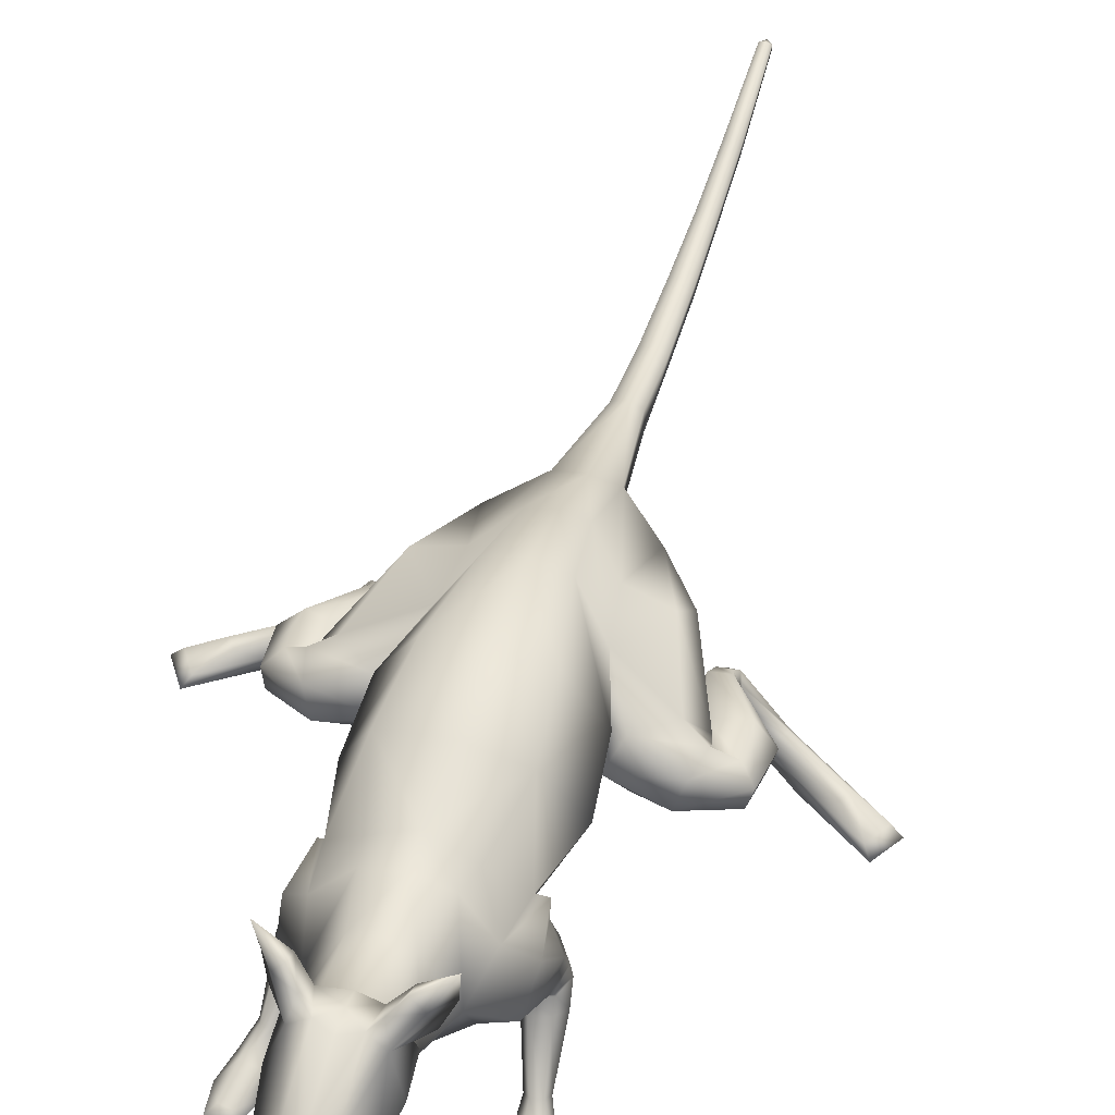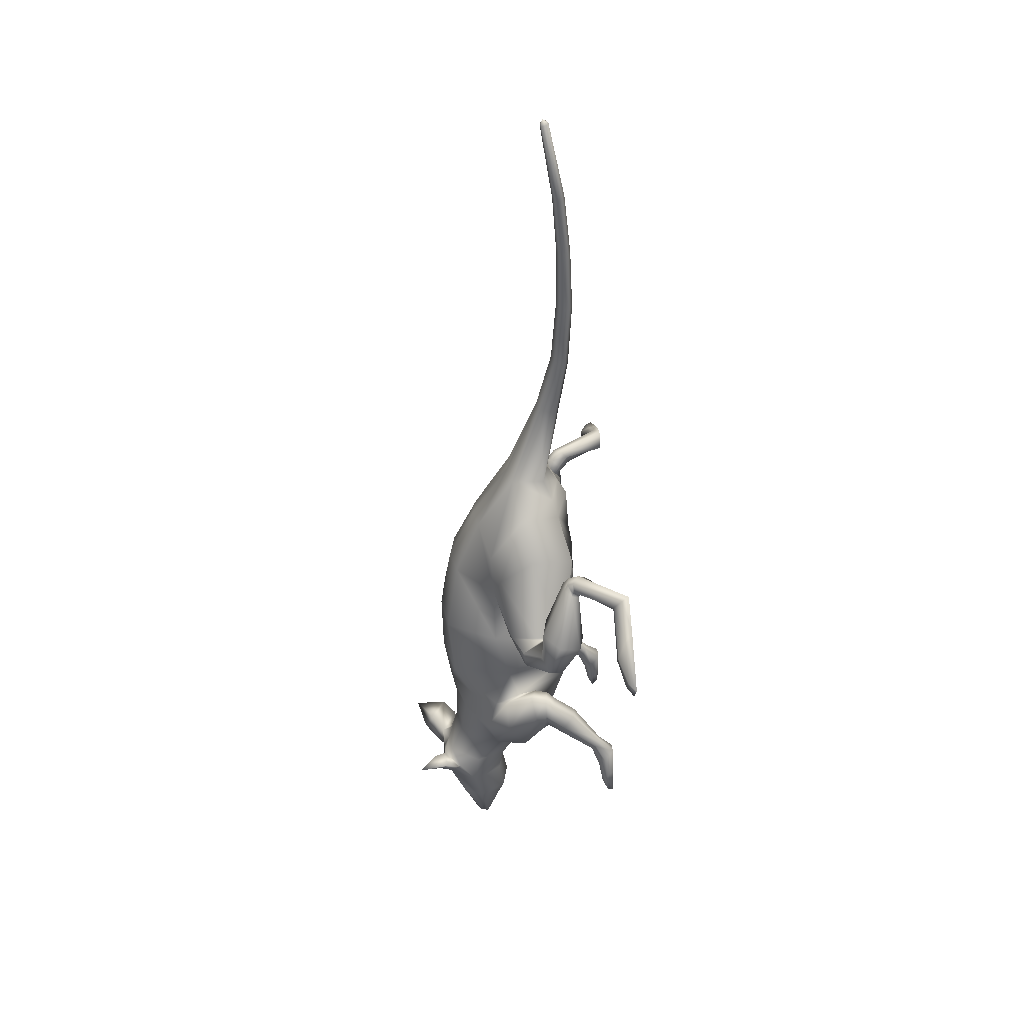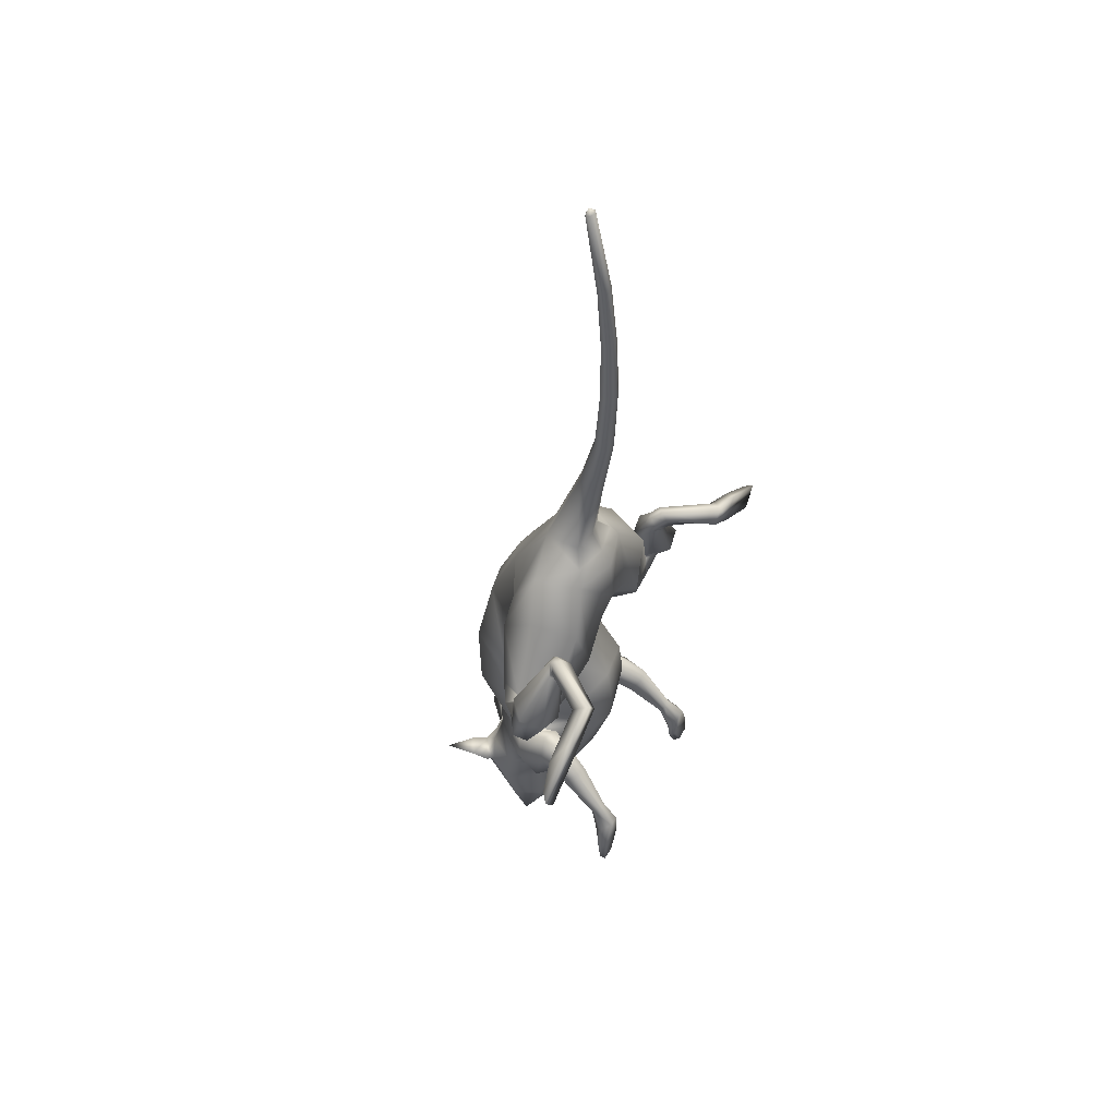
<metadata>
{"format":"obj","ext":"obj","renderer":"f3d","projection":"perspective","resolution":1024,"background":"white","views":[{"elev":52.1,"azim":-163.1,"up":"+Y"},{"elev":40.1,"azim":-94.2,"up":"+Z"},{"elev":51.4,"azim":-61.1,"up":"+Z"}]}
</metadata>
<code>
g default
v -0.0247 0.03952 0.01883
v -0.02074 0.02951 0.01589
v -0.02552 0.02024 0.01985
v -0.03426 0.02098 0.02676
v -0.03821 0.03099 0.0297
v -0.03343 0.03913 0.02574
v -0.01702 0.04481 0.03363
v -0.01023 0.02811 0.03084
v -0.01707 0.01586 0.03444
v -0.02342 0.01734 0.05261
v -0.02803 0.03178 0.05586
v -0.02628 0.04288 0.04653
v -0.03925 0.03566 0.02355
v -0.03738 0.03467 0.01584
v -0.03854 0.02944 0.02857
v -0.03637 0.02223 0.02588
v -0.0349 0.02124 0.01817
v -0.0352 0.02746 0.01315
v -0.0448 0.02958 0.02645
v -0.04858 0.02723 0.02243
v -0.03818 0.0274 0.02874
v -0.03686 0.02286 0.02701
v -0.04217 0.02051 0.02299
v -0.04726 0.02269 0.0207
v -0.04436 0.02917 0.03651
v -0.04997 0.02369 0.03498
v -0.03511 0.02744 0.03529
v -0.03302 0.02023 0.03254
v -0.04017 0.01475 0.03102
v -0.04788 0.01648 0.03224
v -0.03696 0.02128 0.05092
v -0.03903 0.01877 0.04969
v -0.03202 0.02121 0.05026
v -0.03067 0.01862 0.04836
v -0.03426 0.01611 0.04713
v -0.03768 0.01618 0.0478
v -0.03638 0.02024 0.05276
v -0.03841 0.01843 0.05059
v -0.033 0.01947 0.05303
v -0.03166 0.01688 0.05113
v -0.03368 0.01507 0.04897
v -0.03706 0.01584 0.0487
v -0.03763 0.01844 0.05433
v -0.03877 0.01788 0.05109
v -0.03514 0.01641 0.05568
v -0.03379 0.01383 0.05378
v -0.03493 0.01327 0.05054
v -0.03742 0.01529 0.0492
v -0.04812 0.002589 0.05474
v -0.04844 0.005185 0.05245
v -0.04669 8.7e-05 0.05535
v -0.04317 8.7e-05 0.05
v -0.04429 0.002589 0.04893
v -0.04652 0.005185 0.04955
v -0.07223 0.00253 0.03886
v -0.06368 0.005185 0.04241
v -0.0751 8.7e-05 0.03807
v -0.07027 8.7e-05 0.03073
v -0.06841 0.00253 0.03305
v -0.06177 0.005185 0.03951
v -0.02482 0.0268 -0.0308
v -0.02032 0.02538 -0.03191
v -0.01514 0.02623 -0.02598
v -0.01614 0.02908 -0.01899
v -0.02121 0.03107 -0.01792
v -0.02582 0.02964 -0.02381
v -0.02272 0.03352 -0.04096
v -0.01468 0.02852 -0.04079
v -0.01368 0.02872 -0.02839
v -0.01723 0.03538 -0.01952
v -0.02187 0.04045 -0.0192
v -0.02404 0.03989 -0.03184
v -0.01472 0.04349 -0.04761
v -0.01952 0.0443 -0.02148
v -0.01764 0.04749 -0.03526
v -0.02647 0.02578 -0.02263
v -0.02532 0.02489 -0.02881
v -0.02286 0.02583 -0.0174
v -0.0181 0.02498 -0.01836
v -0.01696 0.02408 -0.02454
v -0.02056 0.02404 -0.02977
v -0.02742 0.02384 -0.02379
v -0.02566 0.02401 -0.02876
v -0.02408 0.02276 -0.01983
v -0.01898 0.02184 -0.02086
v -0.01721 0.02202 -0.02584
v -0.02055 0.0231 -0.02979
v -0.02797 0.01903 -0.02788
v -0.0257 0.02106 -0.03131
v -0.0258 0.01548 -0.02431
v -0.02132 0.01471 -0.02487
v -0.01901 0.01749 -0.029
v -0.02123 0.02029 -0.03187
v -0.02806 0.006733 -0.03889
v -0.02706 0.00814 -0.04091
v -0.02645 0.005298 -0.03735
v -0.02384 0.005269 -0.03781
v -0.02284 0.006676 -0.03983
v -0.02445 0.008112 -0.04138
v -0.0305 0.003277 -0.04453
v -0.02898 0.005411 -0.04759
v -0.02806 8.7e-05 -0.04217
v -0.0241 8.7e-05 -0.04288
v -0.02257 0.00319 -0.04594
v -0.02501 0.005368 -0.04829
v -0.03213 0.002011 -0.05889
v -0.03009 0.003763 -0.05635
v -0.03208 8.7e-05 -0.05903
v -0.02741 8.7e-05 -0.05958
v -0.02604 0.001944 -0.05998
v -0.02704 0.003729 -0.05689
v -0.0126 0.01951 0.003808
v -0.01523 0.05946 -0.006291
v -0.02406 0.03948 -0.001242
v -0.007659 0.01784 -0.01847
v -0.01079 0.05297 -0.02409
v 0 0.06296 -0.006415
v 0 0.01744 0.003935
v 0 0.01577 -0.01835
v 0 0.06015 -0.02421
v -0.009195 0.02484 -0.04066
v 0 0.02277 -0.04053
v 0 0.05854 -0.03228
v -0.009195 0.05553 -0.03216
v -0.007694 0.03519 -0.05195
v 0 0.03312 -0.05182
v 0 0.05884 -0.04608
v -0.006482 0.05683 -0.04595
v -0.007016 0.04106 -0.06183
v 0 0.039 -0.06171
v 0 0.0621 -0.0593
v -0.005804 0.06107 -0.05986
v -0.01157 0.05107 -0.06085
v -0.02275 0.04458 0.01542
v -0.009708 0.02779 0.01618
v -0.01305 0.06138 0.01467
v 0 0.0634 0.01454
v 0 0.02572 0.01631
v -0.008962 0.05762 0.038
v 0 0.05964 0.03788
v 0 0.0248 0.03386
v -0.01838 0.03524 0.06637
v -0.01321 0.02157 0.06456
v -0.007302 0.03733 0.07659
v 0 0.03876 0.07647
v 0 0.0175 0.06488
v 0 0.02087 0.07075
v -0.01044 0.02343 0.0701
v -0.006438 0.02625 0.07536
v 0 0.02445 0.07713
v -0.004026 0.02226 0.1034
v -0.003372 0.01928 0.1228
v -0.002985 0.01822 0.1449
v -0.002495 0.01905 0.1659
v -0.00217 0.02113 0.1864
v -0.001524 0.02633 0.2129
v 0 0.02075 0.1028
v 0 0.01788 0.1222
v 0 0.01693 0.1447
v 0 0.01796 0.1658
v 0 0.02019 0.1865
v 0 0.02568 0.213
v -0.003602 0.02738 0.1048
v -0.00337 0.02264 0.1242
v -0.002984 0.02133 0.1456
v -0.002494 0.02168 0.1661
v -0.002169 0.02341 0.1863
v -0.001524 0.02789 0.2125
v 0 0.02858 0.1052
v 0 0.02374 0.1247
v 0 0.02235 0.1459
v 0 0.02254 0.1662
v 0 0.02415 0.1863
v 0 0.0284 0.2124
v 0 0.02754 0.2142
v -0.006996 0.04261 -0.07048
v 0 0.04058 -0.07028
v 0 0.06437 -0.06978
v -0.00908 0.06179 -0.0687
v -0.01268 0.05202 -0.07141
v -0.008067 0.0409 -0.07934
v 0 0.03896 -0.0787
v 0 0.05828 -0.08586
v -0.004851 0.05639 -0.08524
v -0.01087 0.04988 -0.08229
v -0.003661 0.04233 -0.08819
v 0 0.04098 -0.08889
v 0 0.05118 -0.101
v -0.004671 0.04956 -0.09839
v -0.006986 0.04718 -0.09614
v -0.01164 0.05821 -0.06357
v -0.006243 0.06428 -0.06157
v 0 0.06394 -0.06369
v -0.007591 0.06749 -0.06563
v -0.015 0.05908 -0.0606
v -0.01833 0.07376 -0.05775
v -0.004659 0.06417 -0.06748
v 0 0.04533 -0.09775
v -0.03259 0.002644 -0.05171
v -0.03097 8.7e-05 -0.0506
v -0.02364 8.7e-05 -0.05123
v -0.02304 0.002567 -0.05296
v -0.01516 0.04568 0.04784
v -0.006599 0.04952 0.05717
v 0 0.05124 0.05705
v -0.008439 0.01588 0.04809
v 0 0.01649 0.04966
v -0.01224 0.01777 -0.007277
v 0 0.0157 -0.00715
v -0.06017 0.00256 0.0468
v -0.05768 8.7e-05 0.04954
v -0.05285 8.7e-05 0.0422
v -0.05635 0.00256 0.04099
v -0.01368 0.06599 -0.06222
v -0.01066 0.071 -0.06272
v -0.01066 0.06777 -0.05833
v -0.01743 0.06343 -0.05693
v 0.0247 0.03952 0.01883
v 0.02074 0.02951 0.01589
v 0.01023 0.02811 0.03084
v 0.01702 0.04481 0.03363
v 0.02552 0.02024 0.01985
v 0.01707 0.01586 0.03444
v 0.03426 0.02098 0.02676
v 0.02342 0.01734 0.05261
v 0.03821 0.03099 0.0297
v 0.02803 0.03178 0.05586
v 0.03343 0.03913 0.02574
v 0.02628 0.04288 0.04653
v 0.06368 0.005185 0.04241
v 0.07223 0.00253 0.03886
v 0.06841 0.00253 0.03305
v 0.06177 0.005185 0.03951
v 0.03925 0.03566 0.02355
v 0.03738 0.03467 0.01584
v 0.03854 0.02944 0.02857
v 0.03637 0.02223 0.02588
v 0.0349 0.02124 0.01817
v 0.0352 0.02746 0.01315
v 0.0448 0.02958 0.02645
v 0.04858 0.02723 0.02243
v 0.03818 0.0274 0.02874
v 0.03686 0.02286 0.02701
v 0.04217 0.02051 0.02299
v 0.04726 0.02269 0.0207
v 0.04436 0.02917 0.03651
v 0.04997 0.02369 0.03498
v 0.03511 0.02744 0.03529
v 0.03302 0.02023 0.03254
v 0.04017 0.01475 0.03102
v 0.04788 0.01648 0.03224
v 0.03696 0.02128 0.05092
v 0.03903 0.01877 0.04969
v 0.03202 0.02121 0.05026
v 0.03067 0.01862 0.04836
v 0.03426 0.01611 0.04713
v 0.03768 0.01618 0.0478
v 0.03638 0.02024 0.05276
v 0.03841 0.01843 0.05059
v 0.033 0.01947 0.05303
v 0.03166 0.01688 0.05113
v 0.03368 0.01507 0.04897
v 0.03706 0.01584 0.0487
v 0.03763 0.01844 0.05433
v 0.03877 0.01788 0.05109
v 0.03514 0.01641 0.05568
v 0.03379 0.01383 0.05378
v 0.03493 0.01327 0.05054
v 0.03742 0.01529 0.0492
v 0.04812 0.002589 0.05474
v 0.04844 0.005185 0.05245
v 0.04669 8.7e-05 0.05535
v 0.04317 8.7e-05 0.05
v 0.04429 0.002589 0.04893
v 0.04652 0.005185 0.04955
v 0.06017 0.00256 0.0468
v 0.05768 8.7e-05 0.04954
v 0.0751 8.7e-05 0.03807
v 0.05285 8.7e-05 0.0422
v 0.07027 8.7e-05 0.03073
v 0.05635 0.00256 0.04099
v 0.02482 0.0268 -0.0308
v 0.02032 0.02538 -0.03191
v 0.01468 0.02852 -0.04079
v 0.02272 0.03352 -0.04096
v 0.01514 0.02623 -0.02598
v 0.01368 0.02872 -0.02839
v 0.01614 0.02908 -0.01899
v 0.01723 0.03538 -0.01952
v 0.02121 0.03107 -0.01792
v 0.02187 0.04045 -0.0192
v 0.02582 0.02964 -0.02381
v 0.02404 0.03989 -0.03184
v 0.03009 0.003763 -0.05635
v 0.03213 0.002011 -0.05889
v 0.02604 0.001944 -0.05998
v 0.02704 0.003729 -0.05689
v 0.01472 0.04349 -0.04761
v 0.01952 0.0443 -0.02148
v 0.01764 0.04749 -0.03526
v 0.02647 0.02578 -0.02263
v 0.02532 0.02489 -0.02881
v 0.02286 0.02583 -0.0174
v 0.0181 0.02498 -0.01836
v 0.01696 0.02408 -0.02454
v 0.02056 0.02404 -0.02977
v 0.02742 0.02384 -0.02379
v 0.02566 0.02401 -0.02876
v 0.02408 0.02276 -0.01983
v 0.01898 0.02184 -0.02086
v 0.01721 0.02202 -0.02584
v 0.02055 0.0231 -0.02979
v 0.02797 0.01903 -0.02788
v 0.0257 0.02106 -0.03131
v 0.0258 0.01548 -0.02431
v 0.02132 0.01471 -0.02487
v 0.01901 0.01749 -0.029
v 0.02123 0.02029 -0.03187
v 0.02806 0.006733 -0.03889
v 0.02706 0.00814 -0.04091
v 0.02645 0.005298 -0.03735
v 0.02384 0.005269 -0.03781
v 0.02284 0.006676 -0.03983
v 0.02445 0.008112 -0.04138
v 0.0305 0.003277 -0.04453
v 0.02898 0.005411 -0.04759
v 0.02806 8.7e-05 -0.04217
v 0.0241 8.7e-05 -0.04288
v 0.02257 0.00319 -0.04594
v 0.02501 0.005368 -0.04829
v 0.03259 0.002644 -0.05171
v 0.03097 8.7e-05 -0.0506
v 0.03208 8.7e-05 -0.05903
v 0.02364 8.7e-05 -0.05123
v 0.02741 8.7e-05 -0.05958
v 0.02304 0.002567 -0.05296
v 0.01224 0.01777 -0.007277
v 0.007659 0.01784 -0.01847
v 0.01523 0.05946 -0.006291
v 0.01079 0.05297 -0.02409
v 0.02406 0.03948 -0.001242
v 0.01044 0.02343 0.0701
v 0.01838 0.03524 0.06637
v 0.007302 0.03733 0.07659
v 0.006438 0.02625 0.07536
v 0.006986 0.04718 -0.09614
v 0.004671 0.04956 -0.09839
v 0.009195 0.02484 -0.04066
v 0.009195 0.05553 -0.03216
v 0.007694 0.03519 -0.05195
v 0.006482 0.05683 -0.04595
v 0.007016 0.04106 -0.06183
v 0.005804 0.06107 -0.05986
v 0.01157 0.05107 -0.06085
v 0.0126 0.01951 0.003808
v 0.02275 0.04458 0.01542
v 0.009708 0.02779 0.01618
v 0.01305 0.06138 0.01467
v 0.008962 0.05762 0.038
v 0.01516 0.04568 0.04784
v 0.006599 0.04952 0.05717
v 0.008439 0.01588 0.04809
v 0.01321 0.02157 0.06456
v 0.001524 0.02633 0.2129
v 0.001524 0.02789 0.2125
v 0.004026 0.02226 0.1034
v 0.003372 0.01928 0.1228
v 0.002985 0.01822 0.1449
v 0.002495 0.01905 0.1659
v 0.00217 0.02113 0.1864
v 0.003602 0.02738 0.1048
v 0.00337 0.02264 0.1242
v 0.002984 0.02133 0.1456
v 0.002494 0.02168 0.1661
v 0.002169 0.02341 0.1863
v 0.006996 0.04261 -0.07048
v 0.006243 0.06428 -0.06157
v 0.01164 0.05821 -0.06357
v 0.01268 0.05202 -0.07141
v 0.008067 0.0409 -0.07934
v 0.004659 0.06417 -0.06748
v 0.00908 0.06179 -0.0687
v 0.004851 0.05639 -0.08524
v 0.01087 0.04988 -0.08229
v 0.003661 0.04233 -0.08819
v 0.007591 0.06749 -0.06563
v 0.01066 0.071 -0.06272
v 0.01833 0.07376 -0.05775
v 0.01368 0.06599 -0.06222
v 0.01066 0.06777 -0.05833
v 0.01743 0.06343 -0.05693
v 0.015 0.05908 -0.0606
g polySurface4
f 1 2 8 7
f 2 3 9 8
f 3 4 10 9
f 4 5 11 10
f 5 6 12 11
f 6 1 7 12
f 56 55 59 60
f 1 6 13 14
f 6 5 15 13
f 5 4 16 15
f 4 3 17 16
f 3 2 18 17
f 2 1 14 18
f 14 13 19 20
f 13 15 21 19
f 15 16 22 21
f 16 17 23 22
f 17 18 24 23
f 18 14 20 24
f 20 19 25 26
f 19 21 27 25
f 21 22 28 27
f 22 23 29 28
f 23 24 30 29
f 24 20 26 30
f 26 25 31 32
f 25 27 33 31
f 27 28 34 33
f 28 29 35 34
f 29 30 36 35
f 30 26 32 36
f 32 31 37 38
f 31 33 39 37
f 33 34 40 39
f 34 35 41 40
f 35 36 42 41
f 36 32 38 42
f 38 37 43 44
f 37 39 45 43
f 39 40 46 45
f 40 41 47 46
f 41 42 48 47
f 42 38 44 48
f 44 43 49 50
f 43 45 51 49
f 45 46 52 51
f 46 47 53 52
f 47 48 54 53
f 48 44 50 54
f 56 210 55
f 210 211 57 55
f 211 212 58 57
f 212 213 59 58
f 213 60 59
f 54 50 56 60
f 59 55 57 58
f 61 62 68 67
f 62 63 69 68
f 63 64 70 69
f 64 65 71 70
f 65 66 72 71
f 66 61 67 72
f 107 106 110 111
f 67 68 73
f 70 71 74
f 71 72 75 74
f 72 67 73 75
f 61 66 76 77
f 66 65 78 76
f 65 64 79 78
f 64 63 80 79
f 63 62 81 80
f 62 61 77 81
f 77 76 82 83
f 76 78 84 82
f 78 79 85 84
f 79 80 86 85
f 80 81 87 86
f 81 77 83 87
f 83 82 88 89
f 82 84 90 88
f 84 85 91 90
f 85 86 92 91
f 86 87 93 92
f 87 83 89 93
f 89 88 94 95
f 88 90 96 94
f 90 91 97 96
f 91 92 98 97
f 92 93 99 98
f 93 89 95 99
f 95 94 100 101
f 94 96 102 100
f 96 97 103 102
f 97 98 104 103
f 98 99 105 104
f 99 95 101 105
f 107 199 106
f 199 200 108 106
f 200 201 109 108
f 201 202 110 109
f 202 111 110
f 105 101 107 111
f 110 106 108 109
f 208 209 119 115
f 120 117 113 116
f 74 114 70
f 70 208 115 69
f 148 142 144 149
f 190 198 188 189
f 115 119 122 121
f 120 116 124 123
f 69 115 121 68
f 121 122 126 125
f 123 124 128 127
f 68 121 125 73
f 125 126 130 129
f 127 128 132 131
f 128 73 133 132
f 73 125 129 133
f 112 114 134 135
f 114 113 136 134
f 113 117 137 136
f 118 112 135 138
f 135 134 7 8
f 134 136 139 7
f 136 137 140 139
f 138 135 8 141
f 203 204 144 142
f 204 205 145 144
f 141 8 206 207
f 143 142 148
f 147 148 149 150
f 143 148 147 146
f 175 156 168
f 150 149 151 157
f 157 151 152 158
f 158 152 153 159
f 159 153 154 160
f 160 154 155 161
f 161 155 156 162
f 149 144 163 151
f 151 163 164 152
f 152 164 165 153
f 153 165 166 154
f 154 166 167 155
f 155 167 168 156
f 144 145 169 163
f 163 169 170 164
f 164 170 171 165
f 165 171 172 166
f 166 172 173 167
f 167 173 174 168
f 175 168 174
f 162 156 175
f 129 130 177 176
f 131 132 192 193
f 132 133 191 192
f 180 133 129 176
f 176 177 182 181
f 197 179 184 183
f 181 185 180 176
f 181 182 187 186
f 183 184 189 188
f 189 184 185 190
f 185 181 186 190
f 191 180 179
f 194 197 192
f 215 196 214
f 197 194 179
f 196 216 217
f 192 191 195
f 215 216 196
f 217 214 196
f 195 191 179
f 192 197 193
f 178 197 183
f 193 197 178
f 186 187 198 190
f 185 184 179 180
f 124 75 73 128
f 116 74 75 124
f 101 100 199 107
f 100 102 200 199
f 102 103 201 200
f 103 104 202 201
f 104 105 111 202
f 10 11 142 143
f 9 206 8
f 12 203 142 11
f 12 7 203
f 7 139 204 203
f 139 140 205 204
f 9 10 143 206
f 207 206 143 146
f 113 114 74 116
f 114 112 208 70
f 112 118 209 208
f 50 49 210 56
f 49 51 211 210
f 51 52 212 211
f 52 53 213 212
f 53 54 60 213
f 194 215 214 179
f 194 192 216 215
f 217 216 192 195
f 179 214 217 195
f 191 133 180
f 218 221 220 219
f 219 220 223 222
f 222 223 225 224
f 224 225 227 226
f 226 227 229 228
f 228 229 221 218
f 230 233 232 231
f 218 235 234 228
f 228 234 236 226
f 226 236 237 224
f 224 237 238 222
f 222 238 239 219
f 219 239 235 218
f 235 241 240 234
f 234 240 242 236
f 236 242 243 237
f 237 243 244 238
f 238 244 245 239
f 239 245 241 235
f 241 247 246 240
f 240 246 248 242
f 242 248 249 243
f 243 249 250 244
f 244 250 251 245
f 245 251 247 241
f 247 253 252 246
f 246 252 254 248
f 248 254 255 249
f 249 255 256 250
f 250 256 257 251
f 251 257 253 247
f 253 259 258 252
f 252 258 260 254
f 254 260 261 255
f 255 261 262 256
f 256 262 263 257
f 257 263 259 253
f 259 265 264 258
f 258 264 266 260
f 260 266 267 261
f 261 267 268 262
f 262 268 269 263
f 263 269 265 259
f 265 271 270 264
f 264 270 272 266
f 266 272 273 267
f 267 273 274 268
f 268 274 275 269
f 269 275 271 265
f 230 231 276
f 276 231 278 277
f 277 278 280 279
f 279 280 232 281
f 281 232 233
f 275 233 230 271
f 232 280 278 231
f 282 285 284 283
f 283 284 287 286
f 286 287 289 288
f 288 289 291 290
f 290 291 293 292
f 292 293 285 282
f 294 297 296 295
f 285 298 284
f 289 299 291
f 291 299 300 293
f 293 300 298 285
f 282 302 301 292
f 292 301 303 290
f 290 303 304 288
f 288 304 305 286
f 286 305 306 283
f 283 306 302 282
f 302 308 307 301
f 301 307 309 303
f 303 309 310 304
f 304 310 311 305
f 305 311 312 306
f 306 312 308 302
f 308 314 313 307
f 307 313 315 309
f 309 315 316 310
f 310 316 317 311
f 311 317 318 312
f 312 318 314 308
f 314 320 319 313
f 313 319 321 315
f 315 321 322 316
f 316 322 323 317
f 317 323 324 318
f 318 324 320 314
f 320 326 325 319
f 319 325 327 321
f 321 327 328 322
f 322 328 329 323
f 323 329 330 324
f 324 330 326 320
f 294 295 331
f 331 295 333 332
f 332 333 335 334
f 334 335 296 336
f 336 296 297
f 330 297 294 326
f 296 335 333 295
f 337 338 119 209
f 120 340 339 117
f 299 289 341
f 289 287 338 337
f 342 345 344 343
f 346 347 188 198
f 338 348 122 119
f 120 123 349 340
f 287 284 348 338
f 348 350 126 122
f 123 127 351 349
f 284 298 350 348
f 350 352 130 126
f 127 131 353 351
f 351 353 354 298
f 298 354 352 350
f 355 357 356 341
f 341 356 358 339
f 339 358 137 117
f 118 138 357 355
f 357 220 221 356
f 356 221 359 358
f 358 359 140 137
f 138 141 220 357
f 360 343 344 361
f 361 344 145 205
f 141 207 362 220
f 363 342 343
f 147 150 345 342
f 363 146 147 342
f 175 365 364
f 150 157 366 345
f 157 158 367 366
f 158 159 368 367
f 159 160 369 368
f 160 161 370 369
f 161 162 364 370
f 345 366 371 344
f 366 367 372 371
f 367 368 373 372
f 368 369 374 373
f 369 370 375 374
f 370 364 365 375
f 344 371 169 145
f 371 372 170 169
f 372 373 171 170
f 373 374 172 171
f 374 375 173 172
f 375 365 174 173
f 175 174 365
f 162 175 364
f 352 376 177 130
f 131 193 377 353
f 353 377 378 354
f 379 376 352 354
f 376 380 182 177
f 381 183 383 382
f 380 376 379 384
f 380 385 187 182
f 183 188 347 383
f 347 346 384 383
f 384 346 385 380
f 378 382 379
f 386 377 381
f 387 389 388
f 381 382 386
f 388 391 390
f 377 392 378
f 387 388 390
f 391 388 389
f 392 382 378
f 377 193 381
f 178 183 381
f 193 178 381
f 385 346 198 187
f 384 379 382 383
f 349 351 298 300
f 340 349 300 299
f 326 294 331 325
f 325 331 332 327
f 327 332 334 328
f 328 334 336 329
f 329 336 297 330
f 225 363 343 227
f 223 220 362
f 229 227 343 360
f 229 360 221
f 221 360 361 359
f 359 361 205 140
f 223 362 363 225
f 207 146 363 362
f 339 340 299 341
f 341 289 337 355
f 355 337 209 118
f 271 230 276 270
f 270 276 277 272
f 272 277 279 273
f 273 279 281 274
f 274 281 233 275
f 386 382 389 387
f 386 387 390 377
f 391 392 377 390
f 382 392 391 389
f 378 379 354

</code>
